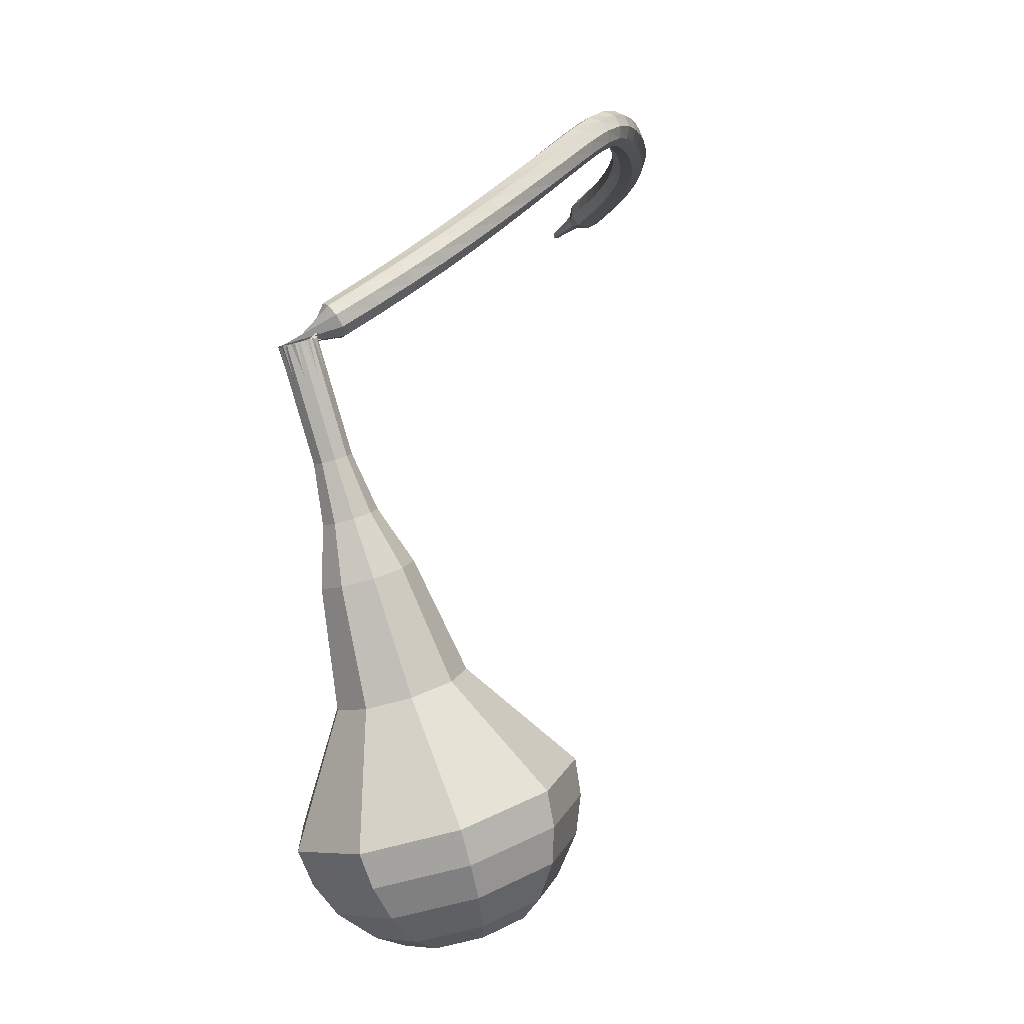
<metadata>
{"format":"obj","ext":"obj","renderer":"f3d","projection":"perspective","resolution":1024,"background":"white","views":[{"elev":-12.2,"azim":108.4,"up":"+Z"}]}
</metadata>
<code>
g tube1
v 163.6 156.5 57.9
v 165.9 154.3 56.55
v 166.2 151 55.84
v 164.5 148.1 56.08
v 161.5 147 57.19
v 158.6 148.1 58.62
v 157.3 151 59.72
v 158 154.3 59.97
v 160.5 156.5 59.26
v 163.6 156.5 57.9
v 162.8 155.4 57.06
v 164.4 153.8 56.07
v 164.7 151.4 55.54
v 163.4 149.3 55.72
v 161.2 148.5 56.53
v 159.1 149.3 57.58
v 158.1 151.4 58.39
v 158.7 153.8 58.57
v 160.5 155.4 58.04
v 162.8 155.4 57.06
v 161.1 152.2 56.21
v 161.1 152.2 56.21
v 161.1 152.2 56.21
v 161.1 152.2 56.21
v 161.1 152.2 56.21
v 161.1 152.2 56.21
v 161.1 152.2 56.21
v 161.1 152.2 56.21
v 161.1 152.2 56.21
v 161.1 152.2 56.21
v 173.2 146.2 84.91
v 173.9 146.3 84.67
v 174.3 146.7 84.54
v 174.4 147.4 84.58
v 174.1 148 84.78
v 173.5 148.2 85.04
v 172.9 147.9 85.23
v 172.6 147.3 85.28
v 172.7 146.6 85.15
v 173.2 146.2 84.91
v 173.5 149.2 86.13
v 173.1 149.4 85.61
v 172.5 149.3 85.33
v 172 148.9 85.43
v 171.7 148.4 85.86
v 171.9 148.1 86.41
v 172.5 148 86.84
v 173.1 148.3 86.94
v 173.5 148.8 86.66
v 173.5 149.2 86.13
v 172.6 150.7 87.39
v 172.2 150.9 86.88
v 171.6 150.8 86.6
v 171.1 150.3 86.7
v 170.9 149.8 87.12
v 171.1 149.5 87.67
v 171.6 149.5 88.09
v 172.2 149.8 88.18
v 172.6 150.3 87.91
v 172.6 150.7 87.39
v 171.6 152.2 88.69
v 171.2 152.4 88.18
v 170.6 152.2 87.91
v 170.1 151.7 88.01
v 169.9 151.2 88.42
v 170.2 150.8 88.96
v 170.7 150.8 89.37
v 171.3 151.2 89.46
v 171.6 151.7 89.19
v 171.6 152.2 88.69
v 170.5 153.5 90.02
v 170 153.7 89.53
v 169.5 153.4 89.26
v 169 152.9 89.36
v 168.9 152.4 89.76
v 169.2 152.1 90.29
v 169.7 152.1 90.69
v 170.3 152.5 90.79
v 170.6 153.1 90.52
v 170.5 153.5 90.02
v 169.3 154.8 91.39
v 168.8 154.9 90.9
v 168.3 154.6 90.64
v 167.9 154.1 90.73
v 167.8 153.5 91.13
v 168.1 153.2 91.65
v 168.7 153.3 92.05
v 169.2 153.7 92.14
v 169.4 154.3 91.88
v 169.3 154.8 91.39
v 168.1 155.9 92.77
v 167.6 156 92.28
v 167 155.6 92.02
v 166.7 155.1 92.11
v 166.7 154.5 92.51
v 167 154.2 93.02
v 167.5 154.4 93.42
v 168 154.8 93.51
v 168.2 155.4 93.25
v 168.1 155.9 92.77
v 166.8 156.9 94.14
v 166.3 156.9 93.65
v 165.7 156.6 93.4
v 165.4 156 93.49
v 165.4 155.4 93.88
v 165.8 155.2 94.4
v 166.3 155.3 94.79
v 166.8 155.8 94.88
v 167 156.4 94.62
v 166.8 156.9 94.14
v 165.4 157.8 95.49
v 164.9 157.8 95.01
v 164.4 157.4 94.75
v 164.1 156.8 94.84
v 164.2 156.2 95.23
v 164.6 156 95.75
v 165.1 156.2 96.15
v 165.5 156.7 96.24
v 165.6 157.3 95.98
v 165.4 157.8 95.49
v 164 158.6 96.82
v 163.5 158.6 96.33
v 163.1 158.1 96.07
v 162.8 157.5 96.16
v 162.9 157 96.56
v 163.3 156.8 97.08
v 163.8 157 97.48
v 164.2 157.5 97.57
v 164.3 158.2 97.31
v 164 158.6 96.82
v 162.7 159.3 98.05
v 162.2 159.2 97.55
v 161.7 158.8 97.29
v 161.5 158.1 97.38
v 161.6 157.6 97.79
v 162 157.4 98.32
v 162.5 157.7 98.73
v 162.9 158.2 98.82
v 162.9 158.9 98.55
v 162.7 159.3 98.05
v 161.4 159.8 99.06
v 161 159.7 98.53
v 160.6 159.3 98.25
v 160.4 158.6 98.35
v 160.5 158.1 98.78
v 160.9 157.9 99.34
v 161.3 158.2 99.77
v 161.6 158.8 99.86
v 161.7 159.5 99.58
v 161.4 159.8 99.06
v 160.2 160.2 99.74
v 159.9 160 99.16
v 159.6 159.5 98.86
v 159.5 158.8 98.97
v 159.6 158.3 99.43
v 159.9 158.3 100
v 160.3 158.7 100.5
v 160.5 159.3 100.6
v 160.5 159.9 100.3
v 160.2 160.2 99.74
v 159 160.4 100.2
v 158.8 160.2 99.55
v 158.6 159.6 99.23
v 158.6 158.9 99.34
v 158.8 158.4 99.84
v 159 158.4 100.5
v 159.1 158.9 101
v 159.2 159.5 101.1
v 159.2 160.1 100.8
v 159 160.4 100.2
v 157.7 160.4 100.5
v 157.5 160.1 99.84
v 157.5 159.5 99.5
v 157.5 158.9 99.62
v 157.7 158.4 100.1
v 157.8 158.4 100.8
v 157.9 158.9 101.3
v 157.9 159.6 101.4
v 157.8 160.1 101.1
v 157.7 160.4 100.5
v 156.3 160.3 100.7
v 156.2 160 100.1
v 156.2 159.4 99.75
v 156.3 158.7 99.87
v 156.4 158.3 100.4
v 156.5 158.3 101.1
v 156.6 158.8 101.6
v 156.5 159.5 101.7
v 156.4 160 101.4
v 156.3 160.3 100.7
v 154.8 160 101
v 154.7 159.8 100.3
v 154.8 159.2 100
v 154.9 158.5 100.1
v 155.1 158.1 100.6
v 155.2 158.1 101.3
v 155.2 158.6 101.8
v 155.1 159.3 101.9
v 154.9 159.8 101.6
v 154.8 160 101
v 153.3 159.7 101.2
v 153.2 159.5 100.6
v 153.3 158.9 100.2
v 153.5 158.3 100.4
v 153.7 157.8 100.9
v 153.8 157.9 101.5
v 153.8 158.3 102.1
v 153.6 159 102.2
v 153.4 159.5 101.8
v 153.3 159.7 101.2
v 151.8 159.4 101.5
v 151.7 159.1 100.8
v 151.8 158.5 100.5
v 152 157.9 100.6
v 152.2 157.5 101.1
v 152.3 157.5 101.8
v 152.3 158 102.3
v 152.2 158.6 102.4
v 151.9 159.2 102.1
v 151.8 159.4 101.5
v 150.3 159 101.7
v 150.2 158.7 101.1
v 150.4 158.1 100.7
v 150.6 157.5 100.9
v 150.8 157.1 101.4
v 150.9 157.1 102.1
v 150.8 157.6 102.6
v 150.7 158.2 102.7
v 150.4 158.8 102.4
v 150.3 159 101.7
v 148.8 158.5 102
v 148.7 158.2 101.3
v 148.9 157.6 101
v 149.1 157 101.1
v 149.3 156.6 101.6
v 149.5 156.7 102.3
v 149.4 157.1 102.8
v 149.2 157.7 102.9
v 148.9 158.3 102.6
v 148.8 158.5 102
v 147.3 157.9 102.2
v 147.3 157.7 101.6
v 147.4 157.1 101.2
v 147.7 156.5 101.4
v 147.9 156.1 101.9
v 148 156.1 102.6
v 147.9 156.6 103.1
v 147.7 157.2 103.2
v 147.4 157.7 102.9
v 147.3 157.9 102.2
v 145.8 157.3 102.4
v 145.8 157.1 101.8
v 146 156.5 101.5
v 146.3 155.9 101.6
v 146.5 155.5 102.1
v 146.6 155.6 102.8
v 146.5 156 103.3
v 146.2 156.6 103.4
v 146 157.1 103.1
v 145.8 157.3 102.4
v 144.3 156.6 102.7
v 144.4 156.4 102
v 144.6 155.8 101.7
v 144.9 155.2 101.8
v 145.1 154.9 102.3
v 145.2 154.9 103
v 145.1 155.3 103.5
v 144.8 156 103.6
v 144.5 156.5 103.3
v 144.3 156.6 102.7
v 142.9 155.9 102.8
v 142.9 155.7 102.2
v 143.2 155.1 101.9
v 143.5 154.6 102
v 143.8 154.2 102.5
v 143.8 154.2 103.2
v 143.7 154.6 103.7
v 143.4 155.2 103.8
v 143 155.7 103.5
v 142.9 155.9 102.8
v 141.5 155.1 103
v 141.5 154.9 102.3
v 141.8 154.4 102
v 142.2 153.8 102.1
v 142.4 153.4 102.6
v 142.5 153.5 103.3
v 142.3 153.9 103.9
v 142 154.5 104
v 141.6 155 103.6
v 141.5 155.1 103
v 140.1 154.3 103.1
v 140.2 154 102.5
v 140.5 153.5 102.1
v 140.8 153 102.2
v 141.1 152.6 102.8
v 141.2 152.7 103.5
v 140.9 153 104
v 140.6 153.6 104.1
v 140.2 154.1 103.8
v 140.1 154.3 103.1
v 138.7 153.4 103.2
v 138.8 153.2 102.6
v 139.2 152.7 102.2
v 139.6 152.1 102.3
v 139.8 151.8 102.9
v 139.9 151.8 103.5
v 139.6 152.2 104.1
v 139.2 152.7 104.2
v 138.9 153.2 103.8
v 138.7 153.4 103.2
v 137.4 152.4 103.3
v 137.5 152.2 102.6
v 137.9 151.7 102.3
v 138.3 151.2 102.4
v 138.6 150.9 102.9
v 138.6 150.9 103.6
v 138.4 151.2 104.1
v 137.9 151.8 104.3
v 137.6 152.2 103.9
v 137.4 152.4 103.3
v 136.5 151 103.3
v 136.5 150.9 103
v 136.7 150.7 102.8
v 137 150.4 102.9
v 137.1 150.2 103.1
v 137.1 150.2 103.5
v 137 150.4 103.7
v 136.7 150.7 103.8
v 136.5 150.9 103.6
v 136.5 151 103.3
v 135.4 149.8 103.3
v 135.4 149.7 103.1
v 135.6 149.6 103
v 135.7 149.4 103
v 135.8 149.3 103.2
v 135.8 149.3 103.4
v 135.7 149.4 103.6
v 135.6 149.6 103.6
v 135.4 149.7 103.5
v 135.4 149.8 103.3
v 134.3 148.6 103.3
v 134.3 148.6 103.1
v 134.4 148.5 103.1
v 134.5 148.4 103.1
v 134.6 148.3 103.2
v 134.6 148.3 103.3
v 134.5 148.4 103.4
v 134.4 148.5 103.5
v 134.3 148.6 103.4
v 134.3 148.6 103.3
f 1 2 12
f 12 11 1
f 2 3 13
f 13 12 2
f 3 4 14
f 14 13 3
f 4 5 15
f 15 14 4
f 5 6 16
f 16 15 5
f 6 7 17
f 17 16 6
f 7 8 18
f 18 17 7
f 8 9 19
f 19 18 8
f 9 10 20
f 20 19 9
f 11 12 22
f 22 21 11
f 12 13 23
f 23 22 12
f 13 14 24
f 24 23 13
f 14 15 25
f 25 24 14
f 15 16 26
f 26 25 15
f 16 17 27
f 27 26 16
f 17 18 28
f 28 27 17
f 18 19 29
f 29 28 18
f 19 20 30
f 30 29 19
f 21 22 32
f 32 31 21
f 22 23 33
f 33 32 22
f 23 24 34
f 34 33 23
f 24 25 35
f 35 34 24
f 25 26 36
f 36 35 25
f 26 27 37
f 37 36 26
f 27 28 38
f 38 37 27
f 28 29 39
f 39 38 28
f 29 30 40
f 40 39 29
f 31 32 42
f 42 41 31
f 32 33 43
f 43 42 32
f 33 34 44
f 44 43 33
f 34 35 45
f 45 44 34
f 35 36 46
f 46 45 35
f 36 37 47
f 47 46 36
f 37 38 48
f 48 47 37
f 38 39 49
f 49 48 38
f 39 40 50
f 50 49 39
f 41 42 52
f 52 51 41
f 42 43 53
f 53 52 42
f 43 44 54
f 54 53 43
f 44 45 55
f 55 54 44
f 45 46 56
f 56 55 45
f 46 47 57
f 57 56 46
f 47 48 58
f 58 57 47
f 48 49 59
f 59 58 48
f 49 50 60
f 60 59 49
f 51 52 62
f 62 61 51
f 52 53 63
f 63 62 52
f 53 54 64
f 64 63 53
f 54 55 65
f 65 64 54
f 55 56 66
f 66 65 55
f 56 57 67
f 67 66 56
f 57 58 68
f 68 67 57
f 58 59 69
f 69 68 58
f 59 60 70
f 70 69 59
f 61 62 72
f 72 71 61
f 62 63 73
f 73 72 62
f 63 64 74
f 74 73 63
f 64 65 75
f 75 74 64
f 65 66 76
f 76 75 65
f 66 67 77
f 77 76 66
f 67 68 78
f 78 77 67
f 68 69 79
f 79 78 68
f 69 70 80
f 80 79 69
f 71 72 82
f 82 81 71
f 72 73 83
f 83 82 72
f 73 74 84
f 84 83 73
f 74 75 85
f 85 84 74
f 75 76 86
f 86 85 75
f 76 77 87
f 87 86 76
f 77 78 88
f 88 87 77
f 78 79 89
f 89 88 78
f 79 80 90
f 90 89 79
f 81 82 92
f 92 91 81
f 82 83 93
f 93 92 82
f 83 84 94
f 94 93 83
f 84 85 95
f 95 94 84
f 85 86 96
f 96 95 85
f 86 87 97
f 97 96 86
f 87 88 98
f 98 97 87
f 88 89 99
f 99 98 88
f 89 90 100
f 100 99 89
f 91 92 102
f 102 101 91
f 92 93 103
f 103 102 92
f 93 94 104
f 104 103 93
f 94 95 105
f 105 104 94
f 95 96 106
f 106 105 95
f 96 97 107
f 107 106 96
f 97 98 108
f 108 107 97
f 98 99 109
f 109 108 98
f 99 100 110
f 110 109 99
f 101 102 112
f 112 111 101
f 102 103 113
f 113 112 102
f 103 104 114
f 114 113 103
f 104 105 115
f 115 114 104
f 105 106 116
f 116 115 105
f 106 107 117
f 117 116 106
f 107 108 118
f 118 117 107
f 108 109 119
f 119 118 108
f 109 110 120
f 120 119 109
f 111 112 122
f 122 121 111
f 112 113 123
f 123 122 112
f 113 114 124
f 124 123 113
f 114 115 125
f 125 124 114
f 115 116 126
f 126 125 115
f 116 117 127
f 127 126 116
f 117 118 128
f 128 127 117
f 118 119 129
f 129 128 118
f 119 120 130
f 130 129 119
f 121 122 132
f 132 131 121
f 122 123 133
f 133 132 122
f 123 124 134
f 134 133 123
f 124 125 135
f 135 134 124
f 125 126 136
f 136 135 125
f 126 127 137
f 137 136 126
f 127 128 138
f 138 137 127
f 128 129 139
f 139 138 128
f 129 130 140
f 140 139 129
f 131 132 142
f 142 141 131
f 132 133 143
f 143 142 132
f 133 134 144
f 144 143 133
f 134 135 145
f 145 144 134
f 135 136 146
f 146 145 135
f 136 137 147
f 147 146 136
f 137 138 148
f 148 147 137
f 138 139 149
f 149 148 138
f 139 140 150
f 150 149 139
f 141 142 152
f 152 151 141
f 142 143 153
f 153 152 142
f 143 144 154
f 154 153 143
f 144 145 155
f 155 154 144
f 145 146 156
f 156 155 145
f 146 147 157
f 157 156 146
f 147 148 158
f 158 157 147
f 148 149 159
f 159 158 148
f 149 150 160
f 160 159 149
f 151 152 162
f 162 161 151
f 152 153 163
f 163 162 152
f 153 154 164
f 164 163 153
f 154 155 165
f 165 164 154
f 155 156 166
f 166 165 155
f 156 157 167
f 167 166 156
f 157 158 168
f 168 167 157
f 158 159 169
f 169 168 158
f 159 160 170
f 170 169 159
f 161 162 172
f 172 171 161
f 162 163 173
f 173 172 162
f 163 164 174
f 174 173 163
f 164 165 175
f 175 174 164
f 165 166 176
f 176 175 165
f 166 167 177
f 177 176 166
f 167 168 178
f 178 177 167
f 168 169 179
f 179 178 168
f 169 170 180
f 180 179 169
f 171 172 182
f 182 181 171
f 172 173 183
f 183 182 172
f 173 174 184
f 184 183 173
f 174 175 185
f 185 184 174
f 175 176 186
f 186 185 175
f 176 177 187
f 187 186 176
f 177 178 188
f 188 187 177
f 178 179 189
f 189 188 178
f 179 180 190
f 190 189 179
f 181 182 192
f 192 191 181
f 182 183 193
f 193 192 182
f 183 184 194
f 194 193 183
f 184 185 195
f 195 194 184
f 185 186 196
f 196 195 185
f 186 187 197
f 197 196 186
f 187 188 198
f 198 197 187
f 188 189 199
f 199 198 188
f 189 190 200
f 200 199 189
f 191 192 202
f 202 201 191
f 192 193 203
f 203 202 192
f 193 194 204
f 204 203 193
f 194 195 205
f 205 204 194
f 195 196 206
f 206 205 195
f 196 197 207
f 207 206 196
f 197 198 208
f 208 207 197
f 198 199 209
f 209 208 198
f 199 200 210
f 210 209 199
f 201 202 212
f 212 211 201
f 202 203 213
f 213 212 202
f 203 204 214
f 214 213 203
f 204 205 215
f 215 214 204
f 205 206 216
f 216 215 205
f 206 207 217
f 217 216 206
f 207 208 218
f 218 217 207
f 208 209 219
f 219 218 208
f 209 210 220
f 220 219 209
f 211 212 222
f 222 221 211
f 212 213 223
f 223 222 212
f 213 214 224
f 224 223 213
f 214 215 225
f 225 224 214
f 215 216 226
f 226 225 215
f 216 217 227
f 227 226 216
f 217 218 228
f 228 227 217
f 218 219 229
f 229 228 218
f 219 220 230
f 230 229 219
f 221 222 232
f 232 231 221
f 222 223 233
f 233 232 222
f 223 224 234
f 234 233 223
f 224 225 235
f 235 234 224
f 225 226 236
f 236 235 225
f 226 227 237
f 237 236 226
f 227 228 238
f 238 237 227
f 228 229 239
f 239 238 228
f 229 230 240
f 240 239 229
f 231 232 242
f 242 241 231
f 232 233 243
f 243 242 232
f 233 234 244
f 244 243 233
f 234 235 245
f 245 244 234
f 235 236 246
f 246 245 235
f 236 237 247
f 247 246 236
f 237 238 248
f 248 247 237
f 238 239 249
f 249 248 238
f 239 240 250
f 250 249 239
f 241 242 252
f 252 251 241
f 242 243 253
f 253 252 242
f 243 244 254
f 254 253 243
f 244 245 255
f 255 254 244
f 245 246 256
f 256 255 245
f 246 247 257
f 257 256 246
f 247 248 258
f 258 257 247
f 248 249 259
f 259 258 248
f 249 250 260
f 260 259 249
f 251 252 262
f 262 261 251
f 252 253 263
f 263 262 252
f 253 254 264
f 264 263 253
f 254 255 265
f 265 264 254
f 255 256 266
f 266 265 255
f 256 257 267
f 267 266 256
f 257 258 268
f 268 267 257
f 258 259 269
f 269 268 258
f 259 260 270
f 270 269 259
f 261 262 272
f 272 271 261
f 262 263 273
f 273 272 262
f 263 264 274
f 274 273 263
f 264 265 275
f 275 274 264
f 265 266 276
f 276 275 265
f 266 267 277
f 277 276 266
f 267 268 278
f 278 277 267
f 268 269 279
f 279 278 268
f 269 270 280
f 280 279 269
f 271 272 282
f 282 281 271
f 272 273 283
f 283 282 272
f 273 274 284
f 284 283 273
f 274 275 285
f 285 284 274
f 275 276 286
f 286 285 275
f 276 277 287
f 287 286 276
f 277 278 288
f 288 287 277
f 278 279 289
f 289 288 278
f 279 280 290
f 290 289 279
f 281 282 292
f 292 291 281
f 282 283 293
f 293 292 282
f 283 284 294
f 294 293 283
f 284 285 295
f 295 294 284
f 285 286 296
f 296 295 285
f 286 287 297
f 297 296 286
f 287 288 298
f 298 297 287
f 288 289 299
f 299 298 288
f 289 290 300
f 300 299 289
f 291 292 302
f 302 301 291
f 292 293 303
f 303 302 292
f 293 294 304
f 304 303 293
f 294 295 305
f 305 304 294
f 295 296 306
f 306 305 295
f 296 297 307
f 307 306 296
f 297 298 308
f 308 307 297
f 298 299 309
f 309 308 298
f 299 300 310
f 310 309 299
f 301 302 312
f 312 311 301
f 302 303 313
f 313 312 302
f 303 304 314
f 314 313 303
f 304 305 315
f 315 314 304
f 305 306 316
f 316 315 305
f 306 307 317
f 317 316 306
f 307 308 318
f 318 317 307
f 308 309 319
f 319 318 308
f 309 310 320
f 320 319 309
f 311 312 322
f 322 321 311
f 312 313 323
f 323 322 312
f 313 314 324
f 324 323 313
f 314 315 325
f 325 324 314
f 315 316 326
f 326 325 315
f 316 317 327
f 327 326 316
f 317 318 328
f 328 327 317
f 318 319 329
f 329 328 318
f 319 320 330
f 330 329 319
f 321 322 332
f 332 331 321
f 322 323 333
f 333 332 322
f 323 324 334
f 334 333 323
f 324 325 335
f 335 334 324
f 325 326 336
f 336 335 325
f 326 327 337
f 337 336 326
f 327 328 338
f 338 337 327
f 328 329 339
f 339 338 328
f 329 330 340
f 340 339 329
f 331 332 342
f 342 341 331
f 332 333 343
f 343 342 332
f 333 334 344
f 344 343 333
f 334 335 345
f 345 344 334
f 335 336 346
f 346 345 335
f 336 337 347
f 347 346 336
f 337 338 348
f 348 347 337
f 338 339 349
f 349 348 338
f 339 340 350
f 350 349 339
v 173.9 148.1 84.91
v 174.3 147.7 84.64
v 174.4 147 84.49
v 174 146.4 84.54
v 173.4 146.2 84.76
v 172.9 146.4 85.05
v 172.6 147 85.28
v 172.7 147.7 85.33
v 173.2 148.1 85.18
v 173.9 148.1 84.91
v 172.7 148.6 82.17
v 173.1 148.1 81.9
v 173.2 147.5 81.75
v 172.9 146.9 81.8
v 172.2 146.7 82.02
v 171.7 146.9 82.31
v 171.4 147.5 82.54
v 171.6 148.1 82.59
v 172.1 148.6 82.44
v 172.7 148.6 82.17
v 171.5 149.1 79.43
v 172 148.6 79.16
v 172 147.9 79.01
v 171.7 147.4 79.06
v 171.1 147.1 79.29
v 170.5 147.4 79.58
v 170.2 148 79.8
v 170.4 148.6 79.85
v 170.9 149.1 79.7
v 171.5 149.1 79.43
v 170.5 150 76.69
v 171.1 149.3 76.3
v 171.2 148.4 76.09
v 170.7 147.5 76.16
v 169.8 147.2 76.48
v 169 147.5 76.9
v 168.6 148.4 77.23
v 168.8 149.3 77.3
v 169.6 150 77.09
v 170.5 150 76.69
v 169.7 151.4 73.95
v 170.8 150.3 73.28
v 170.9 148.7 72.93
v 170.1 147.2 73.05
v 168.6 146.7 73.6
v 167.2 147.2 74.31
v 166.5 148.7 74.86
v 166.9 150.3 74.98
v 168.1 151.4 74.62
v 169.7 151.4 73.95
v 167.7 153.3 68.48
v 169.2 151.7 67.53
v 169.5 149.4 67.03
v 168.2 147.4 67.2
v 166.2 146.6 67.97
v 164.2 147.4 68.98
v 163.2 149.5 69.75
v 163.7 151.8 69.92
v 165.5 153.3 69.42
v 167.7 153.3 68.48
v 166.8 158 63
v 170.2 154.7 60.96
v 170.7 149.7 59.87
v 168.1 145.3 60.25
v 163.5 143.6 61.91
v 159.2 145.3 64.09
v 157.1 149.7 65.75
v 158.3 154.7 66.13
v 162.1 158 65.04
v 166.8 158 63
v 166 158 61.3
v 169.3 154.9 59.32
v 169.7 150 58.27
v 167.2 145.8 58.64
v 162.8 144.1 60.25
v 158.6 145.8 62.35
v 156.6 150.1 63.97
v 157.7 154.9 64.33
v 161.4 158 63.28
v 166 158 61.3
v 165 157.6 59.6
v 167.9 154.8 57.83
v 168.3 150.5 56.89
v 166 146.7 57.22
v 162.1 145.2 58.66
v 158.4 146.7 60.54
v 156.6 150.5 61.99
v 157.6 154.8 62.31
v 160.9 157.6 61.37
v 165 157.6 59.6
v 163.6 156.5 57.9
v 165.9 154.3 56.55
v 166.2 151 55.84
v 164.5 148.1 56.08
v 161.5 147 57.19
v 158.6 148.1 58.62
v 157.3 151 59.72
v 158 154.3 59.97
v 160.5 156.5 59.26
v 163.6 156.5 57.9
v 162.8 155.4 57.06
v 164.4 153.8 56.07
v 164.7 151.4 55.54
v 163.4 149.3 55.72
v 161.2 148.5 56.53
v 159.1 149.3 57.58
v 158.1 151.4 58.39
v 158.7 153.8 58.57
v 160.5 155.4 58.04
v 162.8 155.4 57.06
v 161.1 152.2 56.21
v 161.1 152.2 56.21
v 161.1 152.2 56.21
v 161.1 152.2 56.21
v 161.1 152.2 56.21
v 161.1 152.2 56.21
v 161.1 152.2 56.21
v 161.1 152.2 56.21
v 161.1 152.2 56.21
v 161.1 152.2 56.21
f 351 352 362
f 362 361 351
f 352 353 363
f 363 362 352
f 353 354 364
f 364 363 353
f 354 355 365
f 365 364 354
f 355 356 366
f 366 365 355
f 356 357 367
f 367 366 356
f 357 358 368
f 368 367 357
f 358 359 369
f 369 368 358
f 359 360 370
f 370 369 359
f 361 362 372
f 372 371 361
f 362 363 373
f 373 372 362
f 363 364 374
f 374 373 363
f 364 365 375
f 375 374 364
f 365 366 376
f 376 375 365
f 366 367 377
f 377 376 366
f 367 368 378
f 378 377 367
f 368 369 379
f 379 378 368
f 369 370 380
f 380 379 369
f 371 372 382
f 382 381 371
f 372 373 383
f 383 382 372
f 373 374 384
f 384 383 373
f 374 375 385
f 385 384 374
f 375 376 386
f 386 385 375
f 376 377 387
f 387 386 376
f 377 378 388
f 388 387 377
f 378 379 389
f 389 388 378
f 379 380 390
f 390 389 379
f 381 382 392
f 392 391 381
f 382 383 393
f 393 392 382
f 383 384 394
f 394 393 383
f 384 385 395
f 395 394 384
f 385 386 396
f 396 395 385
f 386 387 397
f 397 396 386
f 387 388 398
f 398 397 387
f 388 389 399
f 399 398 388
f 389 390 400
f 400 399 389
f 391 392 402
f 402 401 391
f 392 393 403
f 403 402 392
f 393 394 404
f 404 403 393
f 394 395 405
f 405 404 394
f 395 396 406
f 406 405 395
f 396 397 407
f 407 406 396
f 397 398 408
f 408 407 397
f 398 399 409
f 409 408 398
f 399 400 410
f 410 409 399
f 401 402 412
f 412 411 401
f 402 403 413
f 413 412 402
f 403 404 414
f 414 413 403
f 404 405 415
f 415 414 404
f 405 406 416
f 416 415 405
f 406 407 417
f 417 416 406
f 407 408 418
f 418 417 407
f 408 409 419
f 419 418 408
f 409 410 420
f 420 419 409
f 411 412 422
f 422 421 411
f 412 413 423
f 423 422 412
f 413 414 424
f 424 423 413
f 414 415 425
f 425 424 414
f 415 416 426
f 426 425 415
f 416 417 427
f 427 426 416
f 417 418 428
f 428 427 417
f 418 419 429
f 429 428 418
f 419 420 430
f 430 429 419
f 421 422 432
f 432 431 421
f 422 423 433
f 433 432 422
f 423 424 434
f 434 433 423
f 424 425 435
f 435 434 424
f 425 426 436
f 436 435 425
f 426 427 437
f 437 436 426
f 427 428 438
f 438 437 427
f 428 429 439
f 439 438 428
f 429 430 440
f 440 439 429
f 431 432 442
f 442 441 431
f 432 433 443
f 443 442 432
f 433 434 444
f 444 443 433
f 434 435 445
f 445 444 434
f 435 436 446
f 446 445 435
f 436 437 447
f 447 446 436
f 437 438 448
f 448 447 437
f 438 439 449
f 449 448 438
f 439 440 450
f 450 449 439
f 441 442 452
f 452 451 441
f 442 443 453
f 453 452 442
f 443 444 454
f 454 453 443
f 444 445 455
f 455 454 444
f 445 446 456
f 456 455 445
f 446 447 457
f 457 456 446
f 447 448 458
f 458 457 447
f 448 449 459
f 459 458 448
f 449 450 460
f 460 459 449
f 451 452 462
f 462 461 451
f 452 453 463
f 463 462 452
f 453 454 464
f 464 463 453
f 454 455 465
f 465 464 454
f 455 456 466
f 466 465 455
f 456 457 467
f 467 466 456
f 457 458 468
f 468 467 457
f 458 459 469
f 469 468 458
f 459 460 470
f 470 469 459
g

</code>
